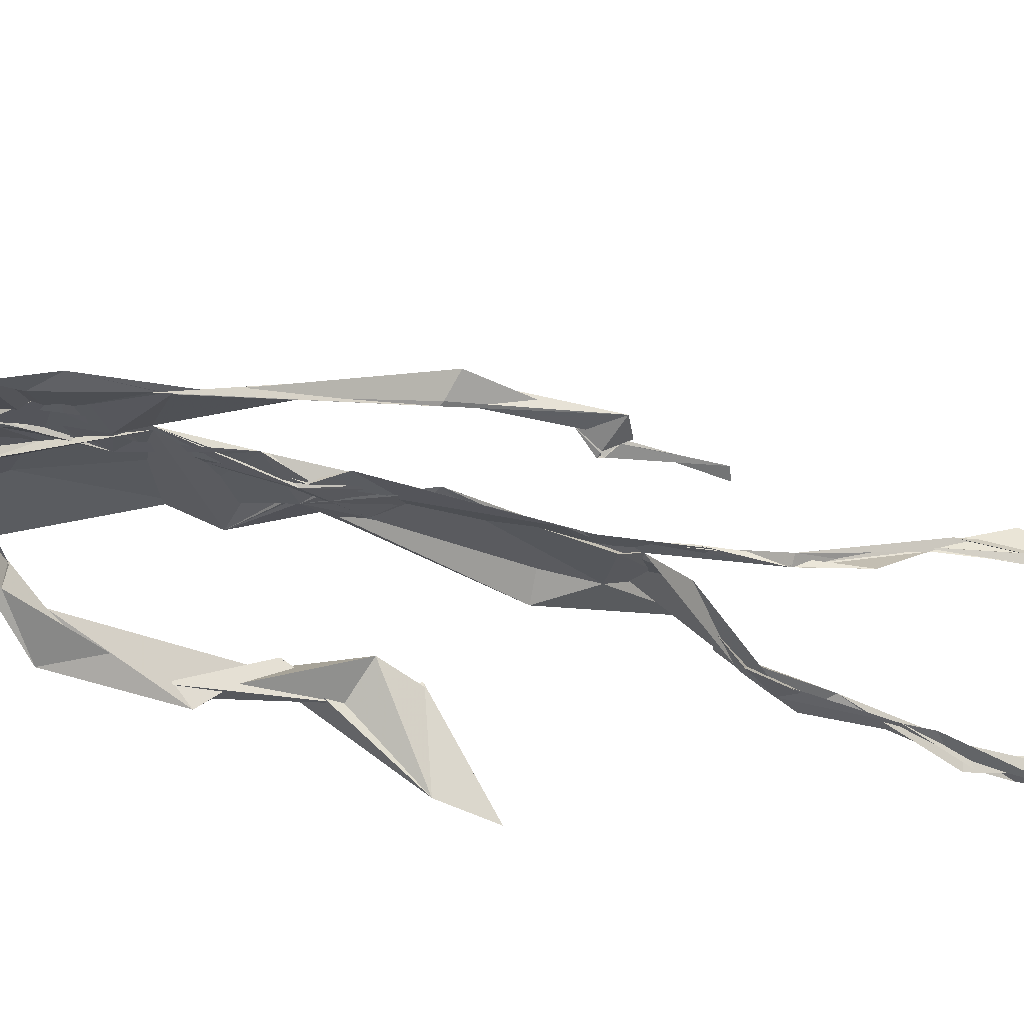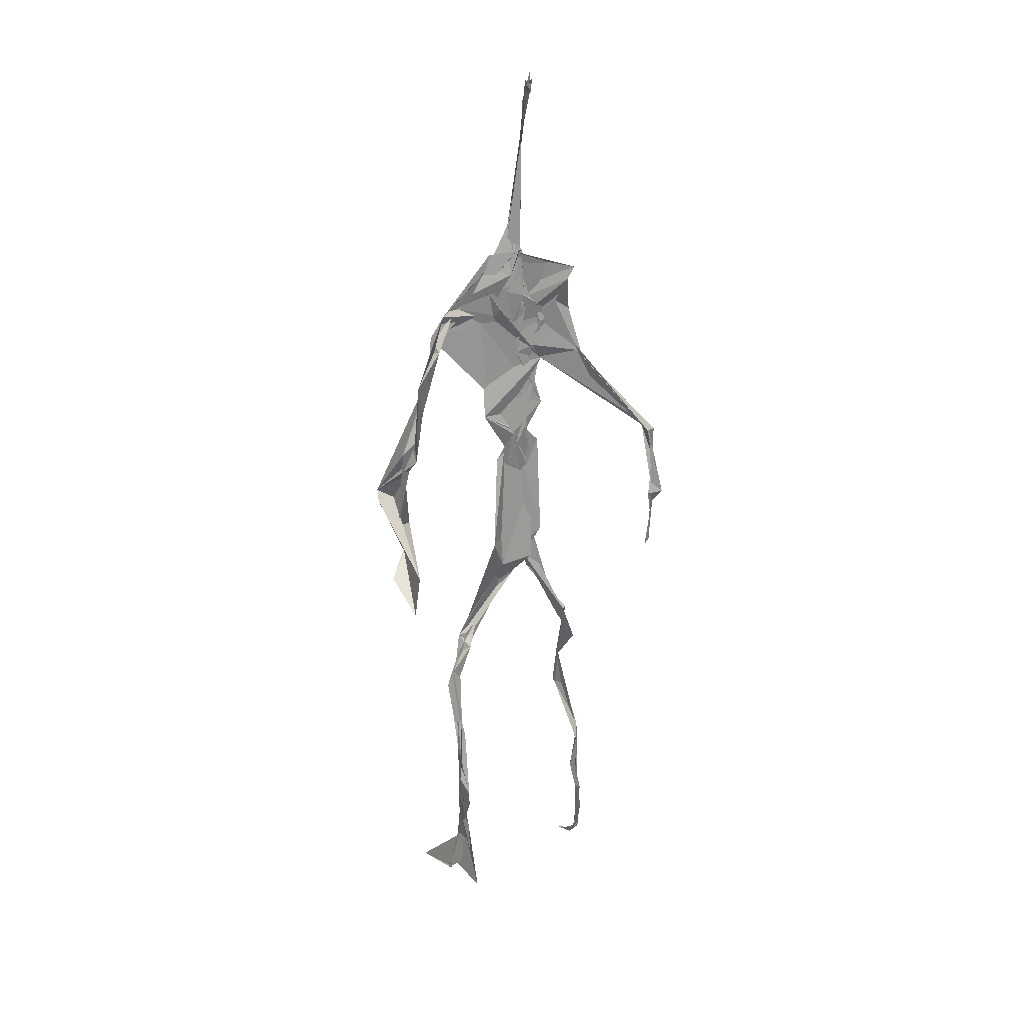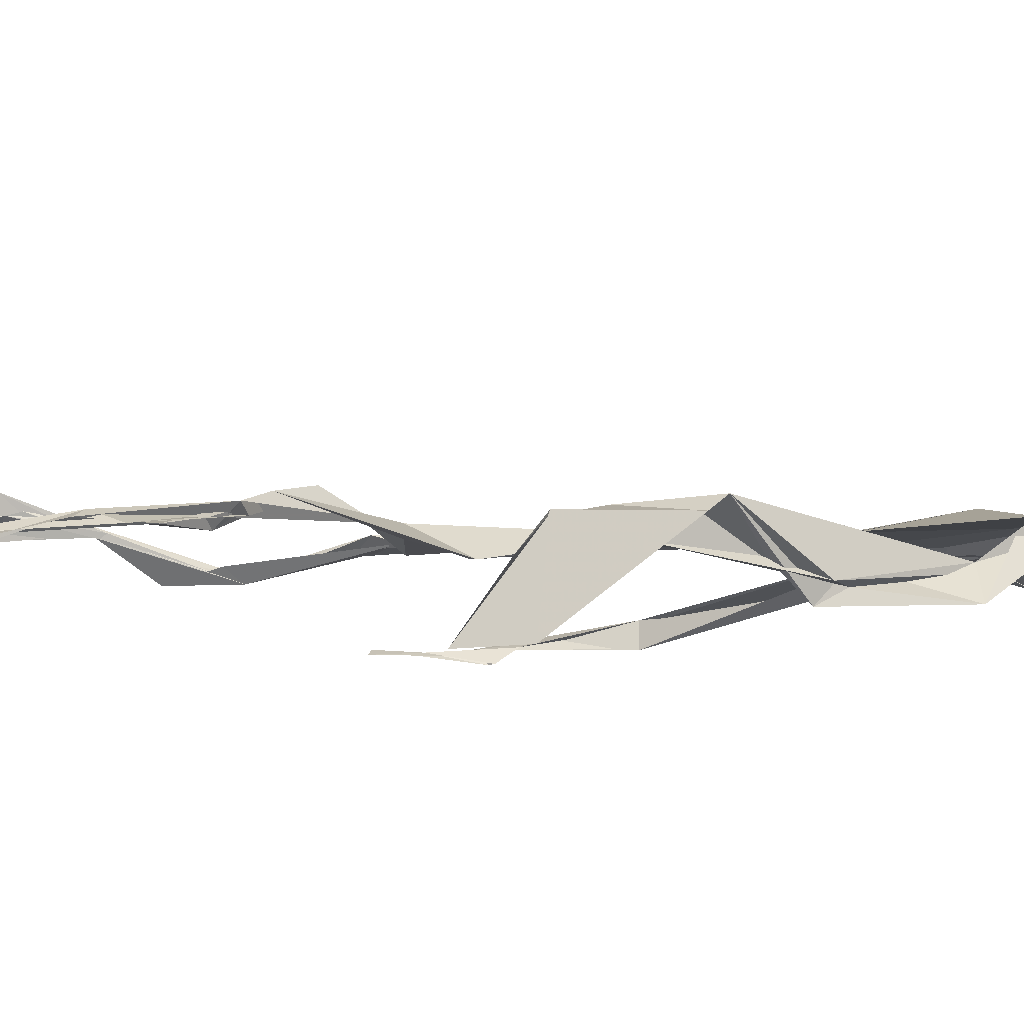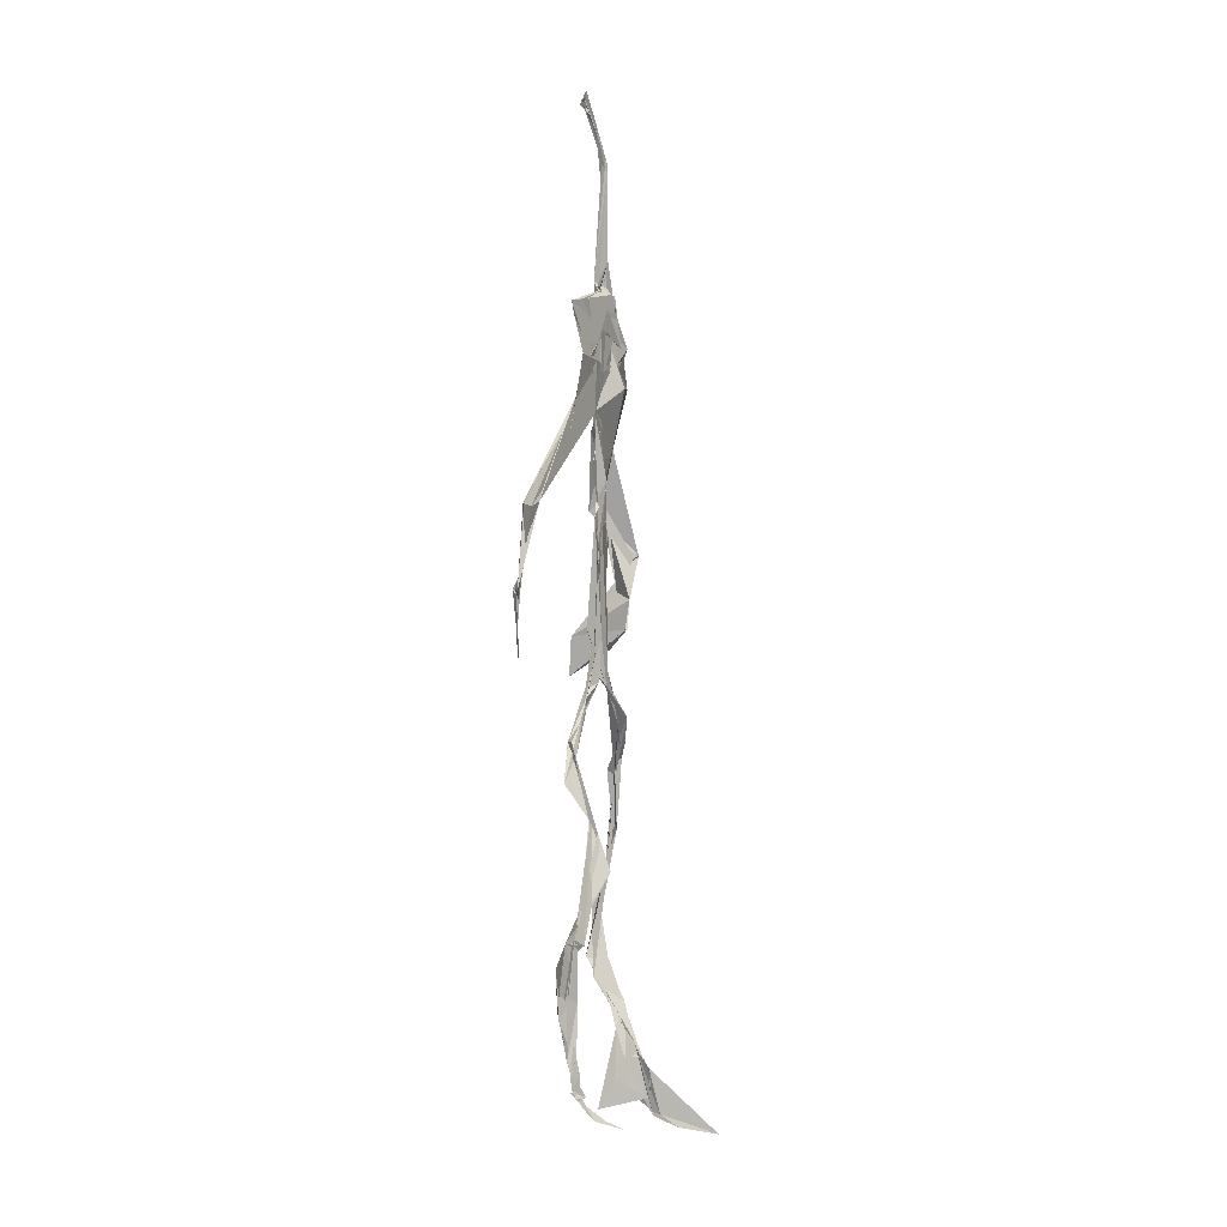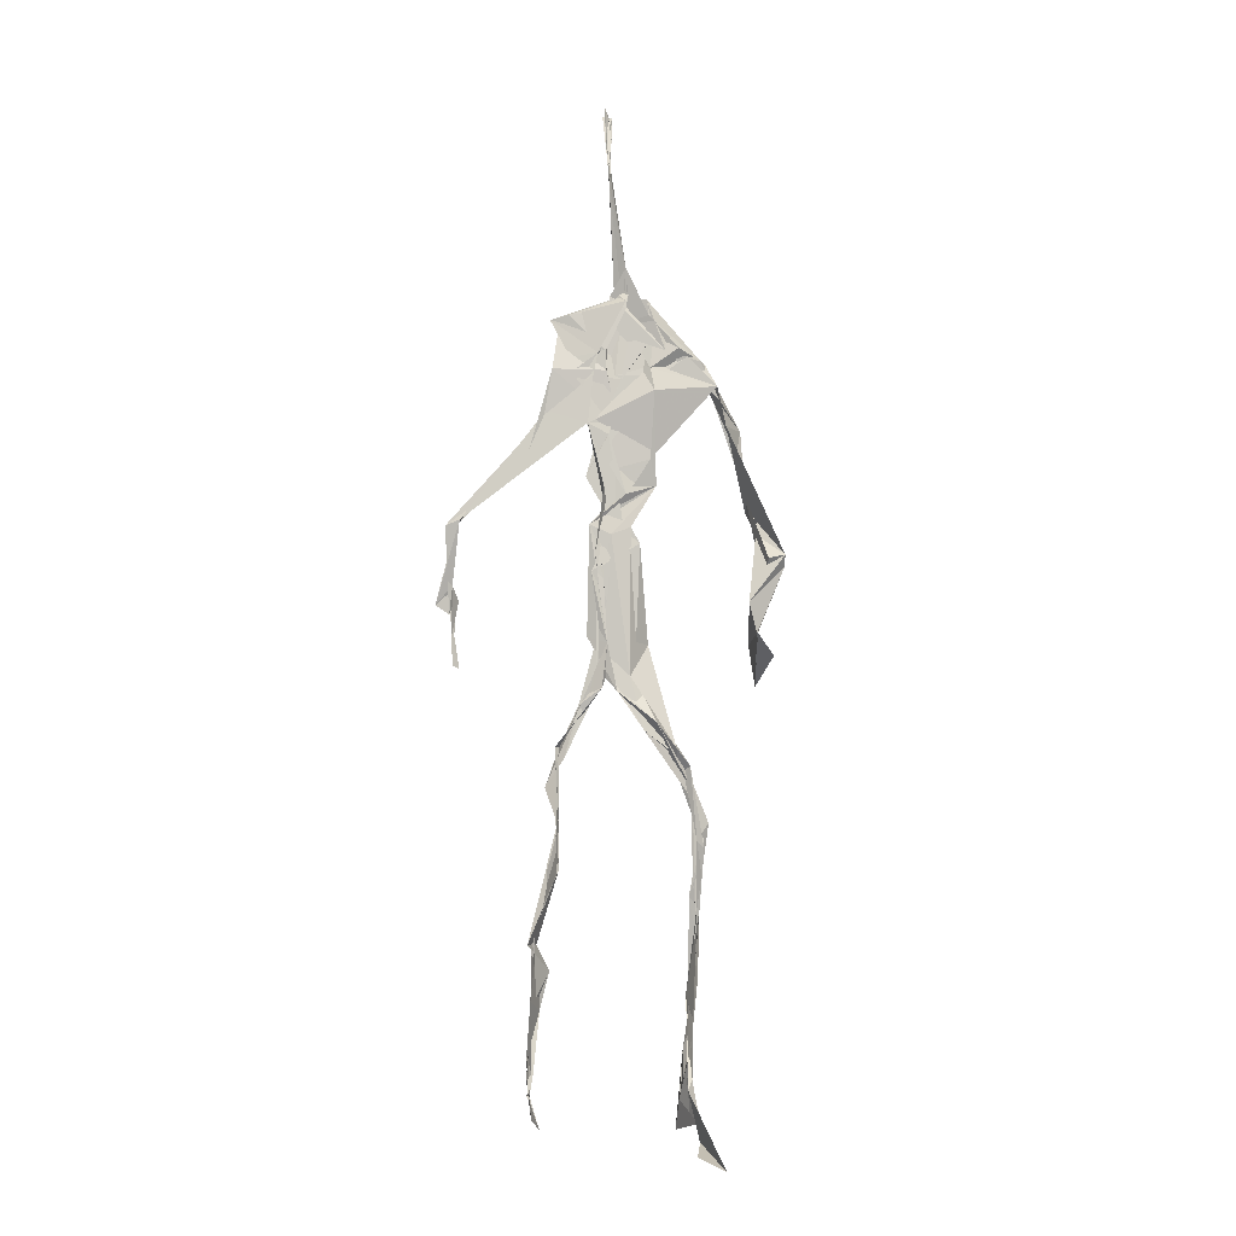
<metadata>
{"format":"obj","ext":"obj","renderer":"f3d","projection":"perspective","resolution":1024,"background":"white","views":[{"elev":-30.5,"azim":-112.2,"up":"+Z"},{"elev":25.4,"azim":155.5,"up":"+Y"},{"elev":-8.6,"azim":79.2,"up":"+Z"},{"elev":-2.4,"azim":-76.1,"up":"+Y"},{"elev":-5.7,"azim":-10.2,"up":"+Y"}]}
</metadata>
<code>
v 0.4393 0.2332 0.4731
v 0.5505 0.3609 0.4775
v 0.4791 0.5216 0.4881
v 0.5051 0.7357 0.4822
v 0.4485 0.6816 0.4843
v 0.3804 0.4462 0.4526
v 0.5698 0.228 0.4605
v 0.5705 0.3064 0.4784
v 0.5245 0.7262 0.4909
v 0.5196 0.3978 0.4945
v 0.4875 0.4816 0.4837
v 0.4458 0.3534 0.4704
v 0.4941 0.8412 0.4876
v 0.4928 0.6999 0.4836
v 0.4771 0.4712 0.4801
v 0.5601 0.08602 0.5131
v 0.5922 0.6436 0.4674
v 0.448 0.7225 0.4753
v 0.4347 0.2469 0.4835
v 0.4913 0.4428 0.4836
v 0.5517 0.1549 0.4846
v 0.6231 0.5076 0.4678
v 0.4365 0.2493 0.4853
v 0.4938 0.8766 0.4798
v 0.4911 0.8729 0.4827
v 0.5584 0.09906 0.5057
v 0.5815 0.665 0.4662
v 0.4357 0.1865 0.4758
v 0.5545 0.1322 0.5059
v 0.4528 0.3261 0.4879
v 0.5265 0.6115 0.4872
v 0.5038 0.5702 0.483
v 0.5575 0.3705 0.4882
v 0.4884 0.5885 0.4928
v 0.4929 0.6303 0.4873
v 0.5066 0.7212 0.4808
v 0.5595 0.2691 0.4714
v 0.5079 0.5406 0.4857
v 0.3767 0.5607 0.4582
v 0.4315 0.1357 0.4796
v 0.4499 0.2874 0.5057
v 0.5601 0.359 0.4815
v 0.4986 0.746 0.4799
v 0.5692 0.2586 0.4659
v 0.4933 0.8376 0.4922
v 0.4541 0.7119 0.4759
v 0.4822 0.5367 0.4875
v 0.532 0.5911 0.4819
v 0.4338 0.138 0.4835
v 0.4902 0.8801 0.4759
v 0.5374 0.6978 0.4929
v 0.5593 0.08537 0.5135
v 0.5324 0.6774 0.4897
v 0.495 0.5511 0.4878
v 0.5583 0.1938 0.4645
v 0.4334 0.1213 0.4821
v 0.562 0.2107 0.4572
v 0.4332 0.1907 0.4843
v 0.4315 0.1257 0.48
v 0.4443 0.6489 0.4802
v 0.4322 0.1035 0.4976
v 0.4919 0.4656 0.4881
v 0.4343 0.237 0.4816
v 0.4936 0.4451 0.4821
v 0.4841 0.6519 0.4844
v 0.4598 0.3762 0.4768
v 0.5624 0.09054 0.5094
v 0.4768 0.6731 0.4844
v 0.4528 0.3849 0.4744
v 0.4902 0.891 0.474
v 0.4869 0.4445 0.4792
v 0.4573 0.3853 0.4703
v 0.4318 0.1466 0.4765
v 0.5707 0.6909 0.4827
v 0.5271 0.4655 0.4727
v 0.4845 0.6953 0.487
v 0.4568 0.3848 0.4702
v 0.378 0.562 0.4701
v 0.3729 0.4933 0.4538
v 0.5581 0.08283 0.5205
v 0.5477 0.6998 0.4952
v 0.4305 0.1194 0.4833
v 0.3778 0.4978 0.4496
v 0.5255 0.6836 0.4919
v 0.5522 0.1367 0.5027
v 0.5653 0.2543 0.471
v 0.478 0.5588 0.4861
v 0.4906 0.5719 0.484
v 0.451 0.2125 0.4623
v 0.4367 0.1932 0.4745
v 0.4895 0.6453 0.4861
v 0.4984 0.8873 0.4684
v 0.5065 0.7307 0.4883
v 0.379 0.5614 0.4572
v 0.5563 0.6945 0.4899
v 0.4879 0.4306 0.4868
v 0.5067 0.583 0.4882
v 0.4633 0.6918 0.4816
v 0.4363 0.09785 0.5186
v 0.4962 0.8711 0.4812
v 0.4891 0.5161 0.4869
v 0.4317 0.6188 0.4788
v 0.562 0.2842 0.4731
v 0.4988 0.6469 0.4859
v 0.4321 0.1112 0.4904
v 0.4326 0.1187 0.4849
v 0.4982 0.6775 0.4866
v 0.5059 0.7365 0.4924
v 0.4908 0.8828 0.4752
v 0.4922 0.8973 0.4753
v 0.4841 0.525 0.4883
v 0.4639 0.6794 0.485
v 0.608 0.6425 0.4494
v 0.5485 0.09047 0.4708
v 0.4923 0.5747 0.4825
v 0.4953 0.5633 0.4843
v 0.5679 0.3393 0.4772
v 0.5579 0.09965 0.51
v 0.5595 0.1778 0.4893
v 0.4942 0.7411 0.486
v 0.3669 0.5575 0.467
v 0.5837 0.6625 0.4797
v 0.4362 0.1767 0.4689
v 0.4298 0.2336 0.4906
v 0.4991 0.8924 0.4692
v 0.4928 0.8274 0.4917
v 0.4539 0.3308 0.4897
v 0.5013 0.7422 0.4809
v 0.4844 0.4477 0.4838
v 0.5519 0.07861 0.5357
v 0.4995 0.4279 0.4899
v 0.4923 0.8873 0.475
v 0.5515 0.3744 0.4835
v 0.5286 0.7102 0.4899
v 0.5674 0.6914 0.4863
v 0.4531 0.2905 0.4957
v 0.5651 0.2027 0.4759
v 0.5278 0.6647 0.498
v 0.6186 0.4707 0.4295
v 0.3605 0.4957 0.4584
v 0.5018 0.71 0.4858
v 0.6227 0.536 0.483
v 0.5289 0.4038 0.4994
v 0.5486 0.1155 0.4843
v 0.6373 0.5302 0.477
v 0.4364 0.1367 0.4788
v 0.4313 0.1497 0.4773
v 0.5497 0.125 0.5121
v 0.6323 0.4599 0.4599
v 0.5674 0.07162 0.5654
v 0.4357 0.1007 0.5095
v 0.6361 0.5385 0.4838
v 0.6107 0.5898 0.4542
v 0.6144 0.4766 0.4794
v 0.5089 0.7429 0.4873
v 0.4753 0.5963 0.4845
v 0.374 0.5115 0.4579
v 0.492 0.6845 0.4837
v 0.4765 0.639 0.4866
v 0.4952 0.8873 0.4747
v 0.3799 0.5 0.45
v 0.443 0.1825 0.466
v 0.4299 0.1348 0.4876
v 0.5805 0.6716 0.4873
v 0.4509 0.2979 0.4979
v 0.3748 0.449 0.4554
v 0.4907 0.6969 0.4873
v 0.4307 0.1212 0.4916
v 0.4509 0.3163 0.4954
v 0.4828 0.5232 0.4868
v 0.4619 0.726 0.4808
v 0.569 0.2531 0.4598
v 0.5638 0.3126 0.4824
v 0.5587 0.1747 0.4893
v 0.4921 0.8413 0.4912
v 0.4756 0.6385 0.4844
v 0.5454 0.3841 0.4941
v 0.552 0.1446 0.5002
v 0.5108 0.5571 0.4865
v 0.3738 0.4711 0.4548
v 0.6067 0.5005 0.483
v 0.6248 0.4371 0.4262
v 0.3718 0.4888 0.4561
v 0.432 0.1241 0.4789
v 0.56 0.0916 0.5119
v 0.523 0.7382 0.491
v 0.5746 0.3262 0.476
v 0.6141 0.4761 0.4772
v 0.5505 0.1331 0.4919
v 0.4808 0.6772 0.4868
v 0.5605 0.1797 0.4735
v 0.6128 0.5754 0.4462
v 0.5099 0.44 0.4885
v 0.6215 0.5812 0.455
v 0.518 0.5443 0.4871
v 0.4318 0.1181 0.4853
v 0.4939 0.8796 0.4785
v 0.5163 0.6903 0.4828
v 0.4723 0.4189 0.4813
v 0.4992 0.8887 0.4688
v 0.5148 0.4391 0.4816
v 0.4333 0.1149 0.4866
v 0.4982 0.8891 0.4717
v 0.4419 0.6423 0.4796
v 0.5033 0.6741 0.4871
v 0.5679 0.247 0.461
v 0.5063 0.7636 0.4895
v 0.4912 0.6813 0.4874
v 0.4985 0.7324 0.4868
f 23 165 30
f 135 74 122
f 174 29 55
f 6 166 180
f 97 87 48
f 108 43 155
f 32 116 195
f 151 61 184
f 128 51 120
f 27 95 122
f 119 144 21
f 133 187 173
f 49 196 73
f 156 53 31
f 101 88 47
f 48 176 97
f 31 48 116
f 112 205 14
f 1 19 58
f 97 91 88
f 153 22 194
f 59 61 40
f 64 129 199
f 69 169 136
f 128 120 207
f 17 194 152
f 17 113 74
f 190 159 68
f 90 23 28
f 180 166 83
f 81 84 74
f 80 148 150
f 179 75 195
f 160 109 203
f 11 129 47
f 127 136 124
f 107 95 53
f 99 151 105
f 191 172 55
f 25 207 45
f 149 182 154
f 35 115 159
f 94 78 60
f 118 52 26
f 68 159 91
f 22 142 139
f 14 205 134
f 38 32 3
f 53 156 107
f 100 160 70
f 208 46 167
f 201 170 195
f 110 126 25
f 173 8 33
f 39 121 183
f 85 67 178
f 39 183 140
f 3 170 62
f 39 204 121
f 131 10 15
f 117 8 103
f 142 22 153
f 181 188 145
f 169 165 19
f 140 161 157
f 155 13 45
f 99 105 61
f 195 116 179
f 57 178 119
f 177 193 33
f 83 79 161
f 160 203 70
f 97 88 87
f 118 67 16
f 171 93 167
f 12 77 30
f 178 67 144
f 62 71 131
f 62 20 3
f 166 79 83
f 208 104 65
f 39 94 204
f 207 120 4
f 21 7 119
f 171 46 18
f 47 88 34
f 94 140 78
f 44 57 37
f 147 90 40
f 121 159 78
f 93 4 120
f 134 84 36
f 43 175 13
f 119 7 57
f 11 66 129
f 55 29 148
f 189 21 114
f 12 30 72
f 125 50 132
f 20 66 11
f 54 48 87
f 89 124 1
f 155 45 4
f 195 75 201
f 109 92 197
f 137 85 57
f 105 151 196
f 120 158 167
f 155 43 13
f 44 8 173
f 145 152 181
f 205 176 198
f 26 114 118
f 154 182 139
f 66 77 12
f 187 10 42
f 203 197 70
f 26 185 29
f 96 69 77
f 186 128 9
f 70 200 24
f 1 124 136
f 175 100 70
f 152 192 17
f 80 16 85
f 200 50 24
f 56 184 61
f 161 79 180
f 89 1 162
f 37 57 7
f 81 135 9
f 131 42 10
f 47 129 101
f 80 85 148
f 46 5 98
f 49 73 58
f 8 37 103
f 46 98 18
f 201 177 143
f 202 59 163
f 163 59 40
f 69 96 72
f 78 140 157
f 17 74 164
f 162 146 123
f 185 150 148
f 181 152 194
f 197 200 70
f 169 72 165
f 158 107 104
f 111 3 11
f 187 42 86
f 68 76 190
f 53 164 31
f 69 136 127
f 152 145 142
f 23 63 28
f 163 40 28
f 29 174 189
f 116 32 31
f 190 98 60
f 98 76 18
f 24 125 13
f 25 92 110
f 58 162 1
f 49 58 147
f 66 20 77
f 197 203 109
f 166 6 79
f 142 145 139
f 43 36 126
f 132 50 92
f 74 113 122
f 204 65 159
f 83 183 157
f 175 43 126
f 4 45 207
f 65 204 5
f 141 158 120
f 10 187 133
f 159 88 91
f 174 21 189
f 108 18 76
f 209 76 14
f 94 102 204
f 106 82 202
f 193 10 33
f 105 147 40
f 194 22 181
f 200 197 50
f 3 32 170
f 196 147 105
f 62 15 87
f 147 58 90
f 83 157 180
f 68 91 112
f 160 100 126
f 180 79 6
f 89 162 123
f 137 57 44
f 101 62 87
f 75 179 193
f 155 93 171
f 36 84 81
f 134 209 14
f 199 12 72
f 41 63 23
f 109 160 110
f 82 146 168
f 192 142 153
f 114 144 118
f 46 171 167
f 16 150 52
f 61 151 99
f 38 111 115
f 135 81 74
f 121 204 159
f 73 146 162
f 55 172 86
f 136 169 19
f 73 162 58
f 45 132 25
f 164 27 17
f 112 91 205
f 35 104 156
f 77 62 96
f 170 32 195
f 176 205 91
f 201 71 170
f 117 2 8
f 51 128 186
f 13 175 24
f 16 67 85
f 143 131 71
f 28 40 90
f 29 189 26
f 32 38 156
f 59 56 61
f 138 31 164
f 159 190 60
f 133 173 33
f 167 158 208
f 186 9 135
f 62 101 64
f 152 142 192
f 164 74 84
f 103 86 42
f 121 78 157
f 132 92 25
f 23 30 41
f 13 125 45
f 4 93 155
f 188 181 139
f 169 69 72
f 202 163 106
f 62 170 71
f 89 28 63
f 202 56 59
f 107 141 95
f 189 114 26
f 137 44 191
f 7 21 174
f 46 208 5
f 104 107 156
f 139 182 188
f 64 101 129
f 207 36 9
f 154 145 188
f 43 209 36
f 146 82 106
f 157 183 121
f 123 28 89
f 172 44 173
f 151 184 196
f 63 124 89
f 24 175 70
f 106 163 123
f 54 193 179
f 122 113 27
f 165 72 30
f 138 176 48
f 168 146 73
f 95 51 122
f 35 159 65
f 138 84 198
f 136 19 1
f 84 138 164
f 64 96 62
f 22 139 181
f 172 173 86
f 77 69 127
f 35 156 38
f 55 148 191
f 177 75 193
f 15 10 193
f 65 104 35
f 185 26 52
f 106 123 146
f 93 120 167
f 12 199 129
f 165 23 19
f 88 101 87
f 190 76 98
f 209 108 76
f 117 42 143
f 102 94 60
f 183 161 140
f 48 54 179
f 207 9 128
f 154 139 145
f 90 58 19
f 171 18 155
f 31 138 48
f 105 40 61
f 133 33 10
f 209 134 36
f 164 95 27
f 30 77 127
f 179 116 48
f 193 54 15
f 29 185 148
f 68 112 76
f 100 175 126
f 115 111 47
f 149 154 188
f 47 111 11
f 197 92 50
f 9 36 81
f 192 113 17
f 184 56 168
f 37 8 44
f 156 31 32
f 16 52 118
f 130 52 150
f 201 75 177
f 97 176 91
f 3 111 38
f 120 51 141
f 55 206 174
f 17 27 194
f 2 33 8
f 108 155 18
f 83 161 183
f 143 71 201
f 39 140 94
f 53 95 164
f 30 127 41
f 172 191 44
f 66 12 129
f 168 73 196
f 37 7 103
f 207 25 126
f 113 153 27
f 177 33 2
f 62 131 15
f 174 206 7
f 113 192 153
f 95 141 51
f 122 51 135
f 143 177 2
f 20 62 77
f 20 11 3
f 34 88 159
f 117 103 42
f 34 159 115
f 28 123 163
f 206 86 103
f 102 5 204
f 60 78 159
f 207 126 36
f 206 103 7
f 150 185 130
f 15 54 87
f 148 85 191
f 173 187 86
f 52 130 185
f 119 178 144
f 49 147 196
f 178 57 85
f 144 114 21
f 158 141 107
f 124 63 127
f 196 184 168
f 35 38 115
f 202 82 56
f 2 117 143
f 138 198 176
f 110 160 126
f 132 45 125
f 209 43 108
f 131 143 42
f 208 158 104
f 188 182 149
f 80 150 16
f 186 135 51
f 199 96 64
f 5 60 98
f 41 127 63
f 72 96 199
f 125 24 50
f 90 19 23
f 67 118 144
f 112 14 76
f 109 110 92
f 168 56 82
f 84 134 198
f 206 55 86
f 205 198 134
f 102 60 5
f 137 191 85
f 194 27 153
f 161 180 157
f 47 34 115
f 65 5 208

</code>
